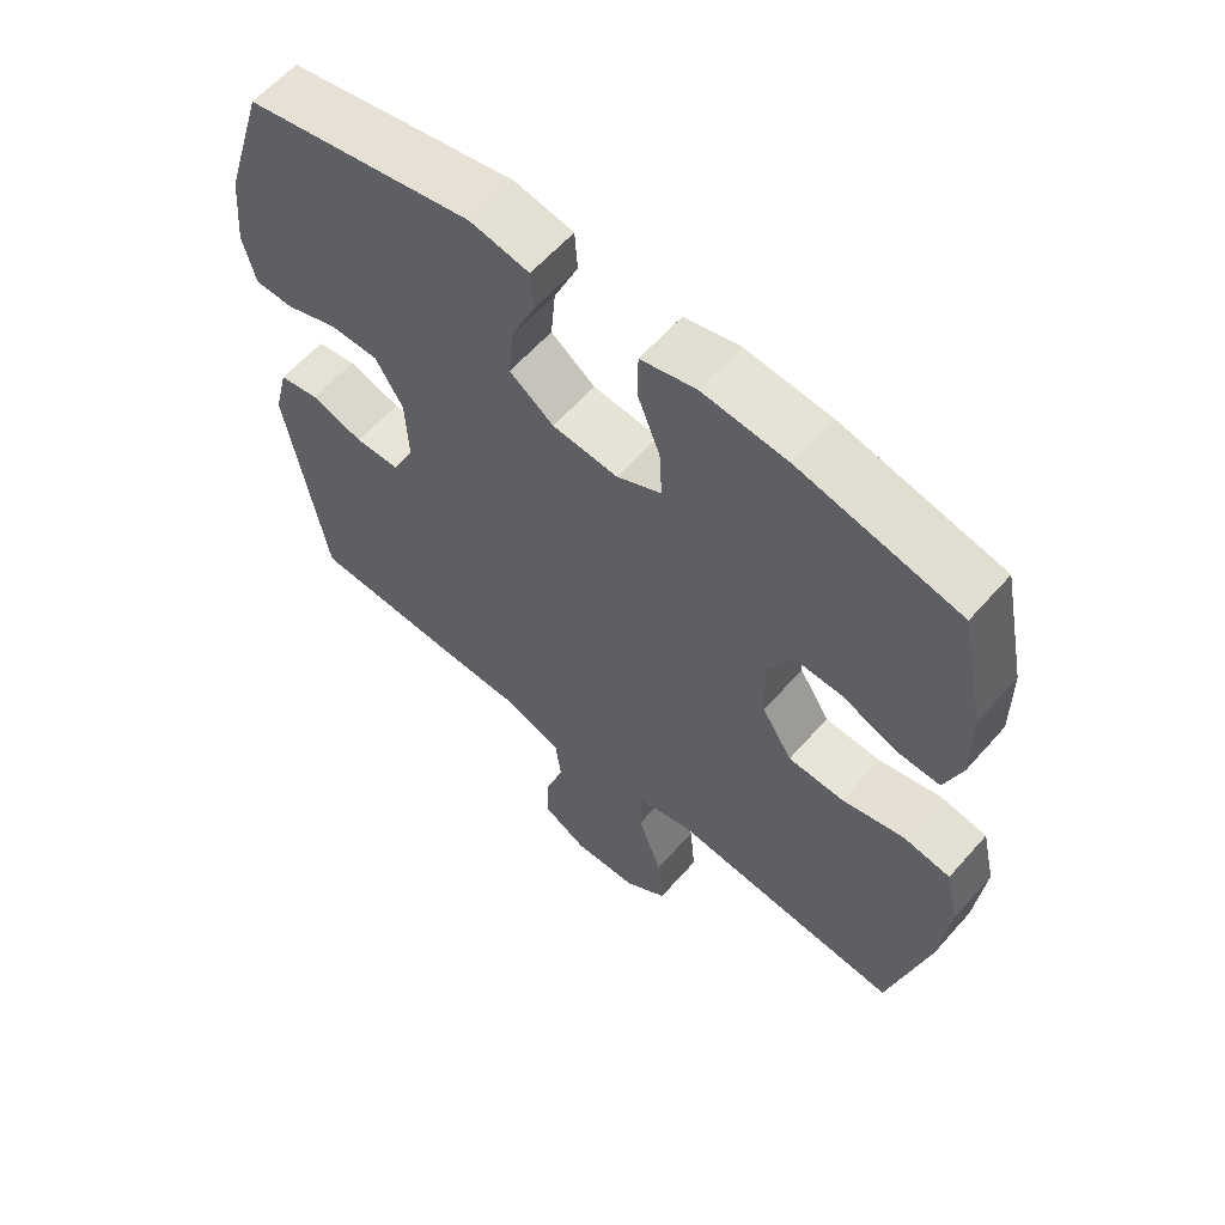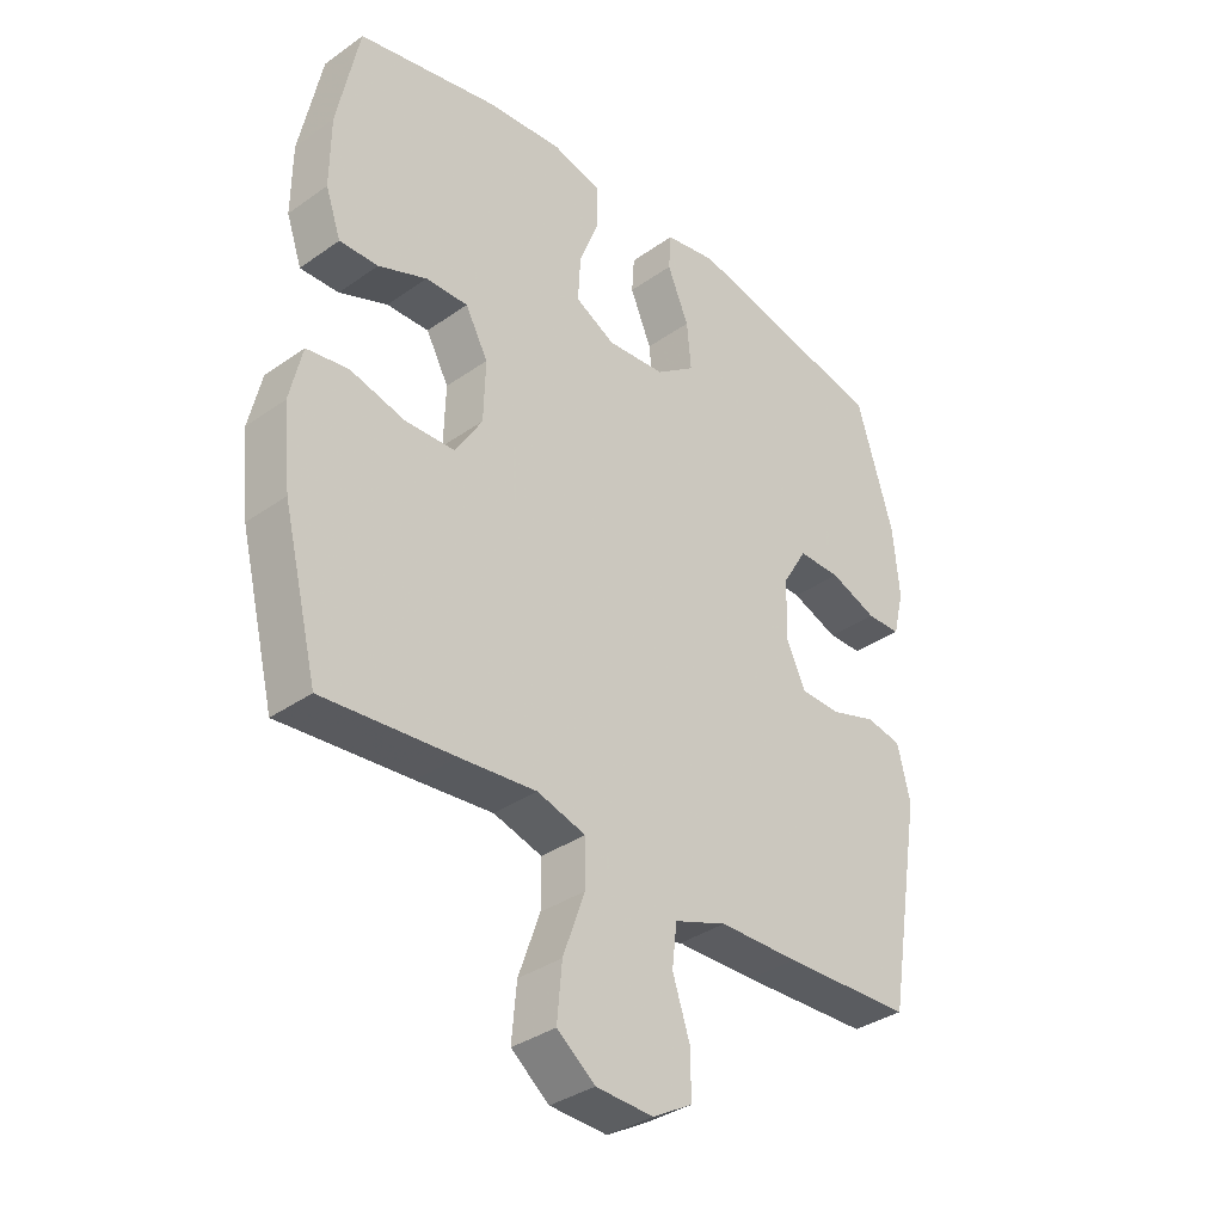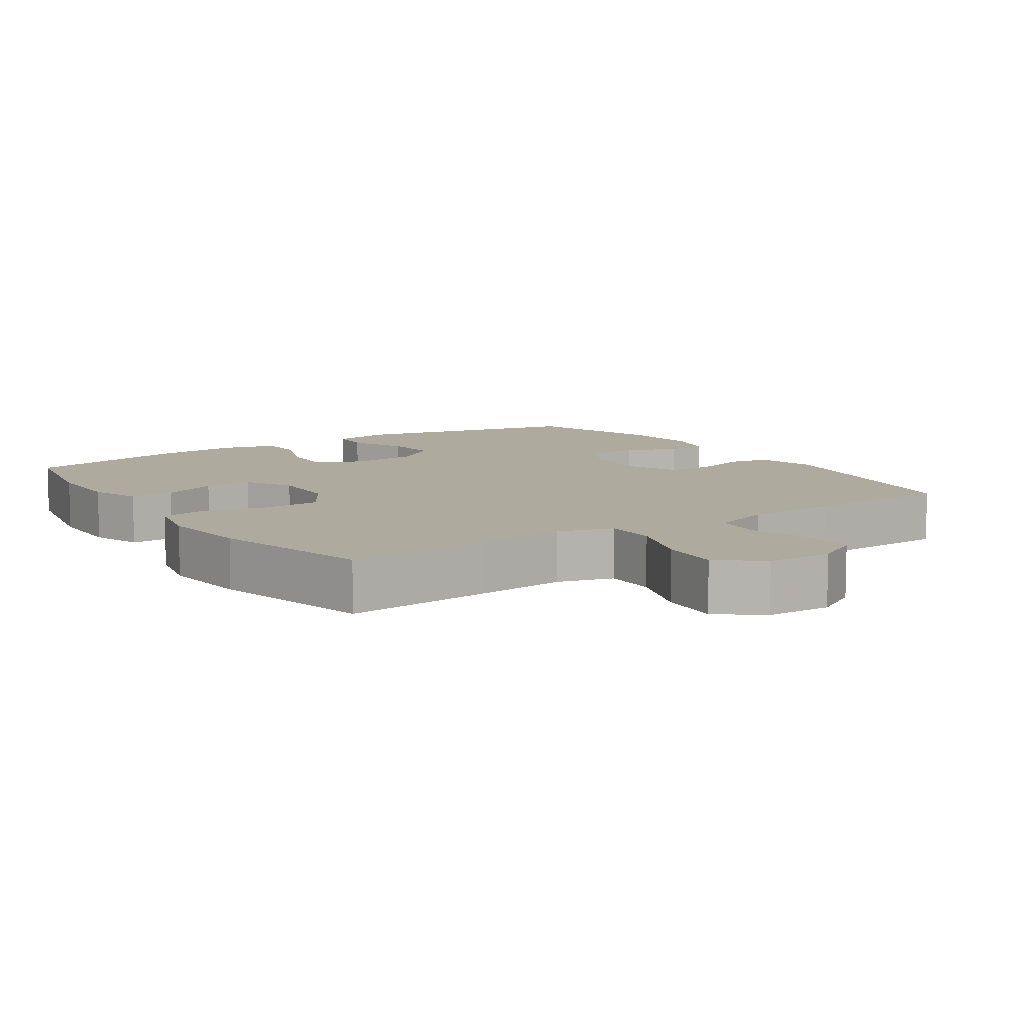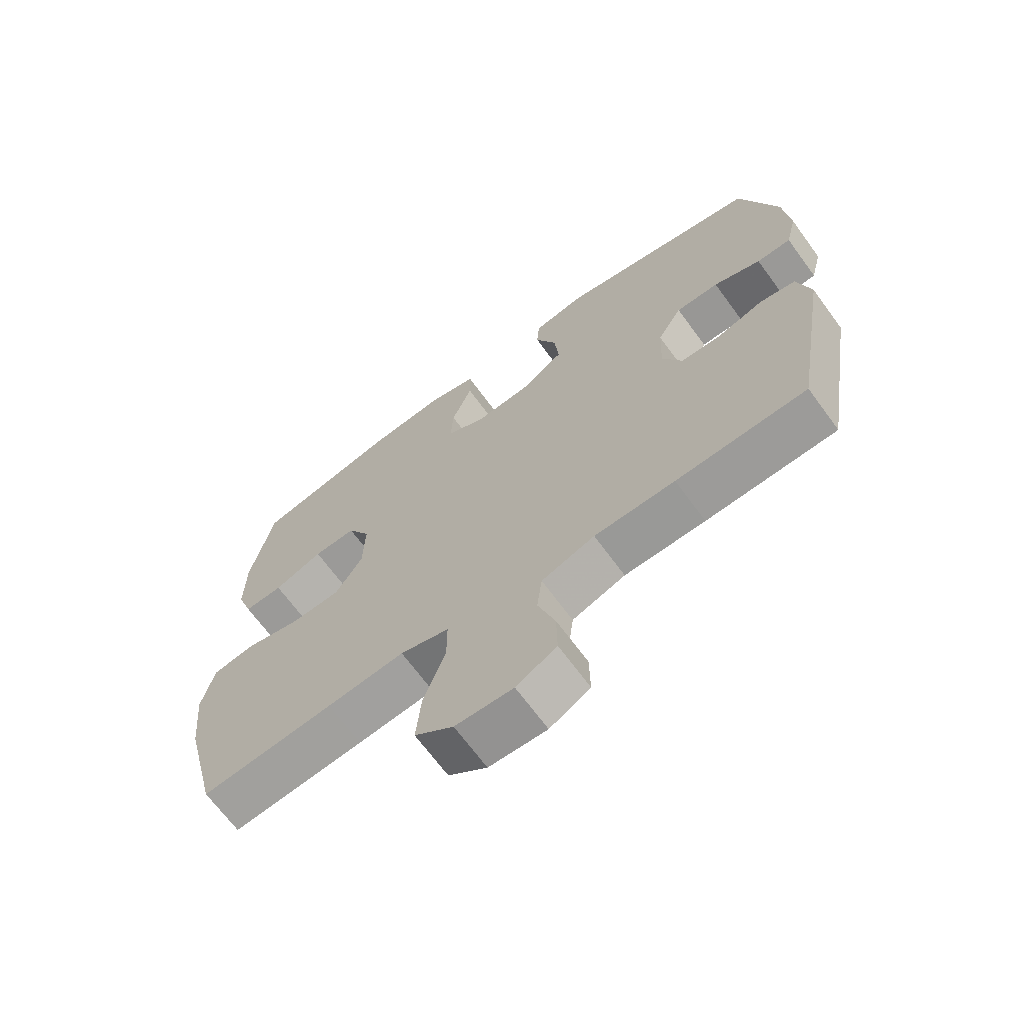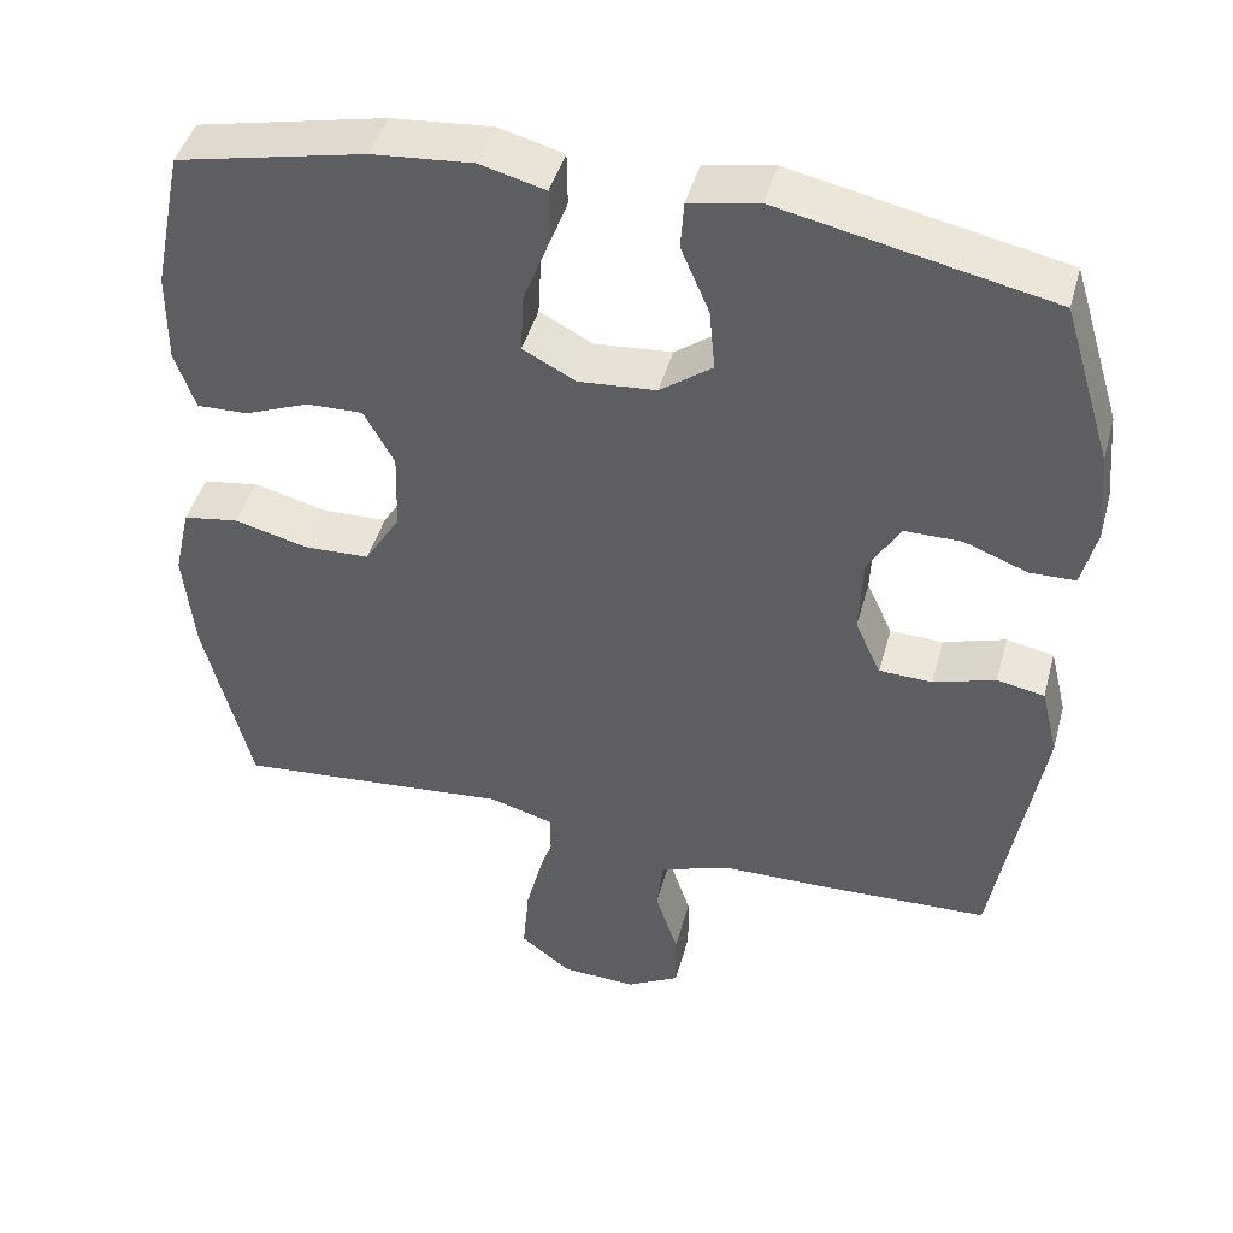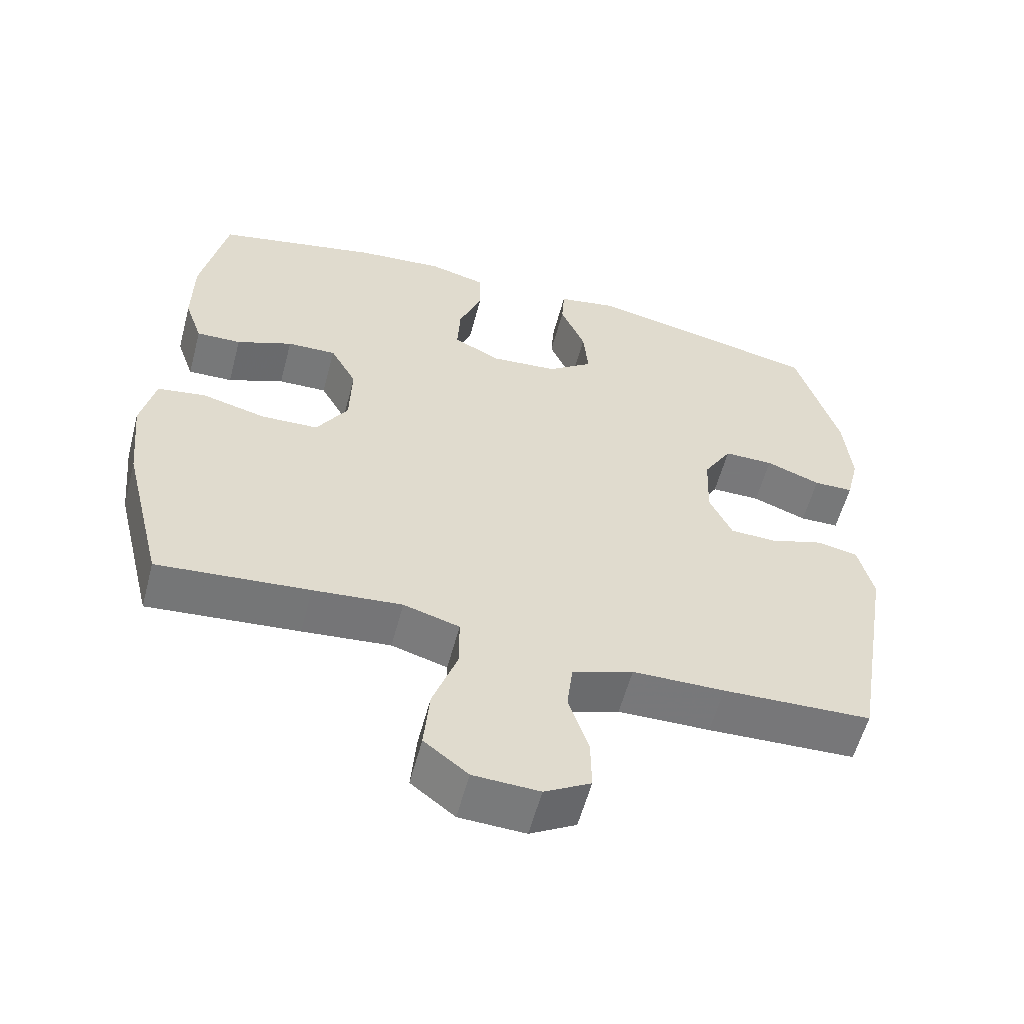
<metadata>
{"format":"obj","ext":"obj","renderer":"f3d","projection":"perspective","resolution":1024,"background":"white","views":[{"elev":60.7,"azim":41.2,"up":"+Z"},{"elev":-35.4,"azim":133.0,"up":"+Z"},{"elev":9.2,"azim":146.2,"up":"+Y"},{"elev":-68.2,"azim":-143.7,"up":"+Z"},{"elev":44.8,"azim":-164.8,"up":"+Z"},{"elev":-57.6,"azim":165.2,"up":"+Z"}]}
</metadata>
<code>
v 0.5 0.07 -0.5
v 0.286 0.07 -0.481
v 0.161 0.07 -0.469
v 0.082 0.07 -0.492
v 0.082 0.07 -0.566
v 0.117 0.07 -0.665
v 0.125 0.07 -0.753
v 0.063 0.07 -0.801
v -0.03 0.07 -0.805
v -0.095 0.07 -0.768
v -0.094 0.07 -0.694
v -0.066 0.07 -0.609
v -0.074 0.07 -0.541
v -0.16 0.07 -0.51
v -0.29 0.07 -0.508
v -0.5 0.07 -0.5
v -0.557 0.07 -0.163
v -0.536 0.07 -0.077
v -0.478 0.07 -0.066
v -0.402 0.07 -0.09
v -0.337 0.07 -0.088
v -0.305 0.07 -0.019
v -0.309 0.07 0.078
v -0.349 0.07 0.145
v -0.419 0.07 0.145
v -0.496 0.07 0.116
v -0.552 0.07 0.117
v -0.57 0.07 0.19
v -0.56 0.07 0.303
v -0.5 0.07 0.5
v -0.169 0.07 0.57
v -0.084 0.07 0.554
v -0.08 0.07 0.495
v -0.115 0.07 0.413
v -0.122 0.07 0.337
v -0.058 0.07 0.29
v 0.037 0.07 0.282
v 0.102 0.07 0.316
v 0.098 0.07 0.389
v 0.065 0.07 0.475
v 0.066 0.07 0.541
v 0.146 0.07 0.562
v 0.269 0.07 0.551
v 0.5 0.07 0.5
v 0.536 0.07 0.325
v 0.537 0.07 0.212
v 0.512 0.07 0.14
v 0.449 0.07 0.142
v 0.37 0.07 0.174
v 0.301 0.07 0.176
v 0.264 0.07 0.108
v 0.267 0.07 0.01
v 0.311 0.07 -0.061
v 0.392 0.07 -0.064
v 0.482 0.07 -0.041
v 0.55 0.07 -0.052
v 0.57 0.07 -0.14
v 0.557 0.07 -0.269
v 0.5 0 -0.5
v 0.286 0 -0.481
v 0.161 0 -0.469
v 0.082 0 -0.492
v 0.082 0 -0.566
v 0.117 0 -0.665
v 0.125 0 -0.753
v 0.063 0 -0.801
v -0.03 0 -0.805
v -0.095 0 -0.768
v -0.094 0 -0.694
v -0.066 0 -0.609
v -0.074 0 -0.541
v -0.16 0 -0.51
v -0.29 0 -0.508
v -0.5 0 -0.5
v -0.557 0 -0.163
v -0.536 0 -0.077
v -0.478 0 -0.066
v -0.402 0 -0.09
v -0.337 0 -0.088
v -0.305 0 -0.019
v -0.309 0 0.078
v -0.349 0 0.145
v -0.419 0 0.145
v -0.496 0 0.116
v -0.552 0 0.117
v -0.57 0 0.19
v -0.56 0 0.303
v -0.5 0 0.5
v -0.169 0 0.57
v -0.084 0 0.554
v -0.08 0 0.495
v -0.115 0 0.413
v -0.122 0 0.337
v -0.058 0 0.29
v 0.037 0 0.282
v 0.102 0 0.316
v 0.098 0 0.389
v 0.065 0 0.475
v 0.066 0 0.541
v 0.146 0 0.562
v 0.269 0 0.551
v 0.5 0 0.5
v 0.536 0 0.325
v 0.537 0 0.212
v 0.512 0 0.14
v 0.449 0 0.142
v 0.37 0 0.174
v 0.301 0 0.176
v 0.264 0 0.108
v 0.267 0 0.01
v 0.311 0 -0.061
v 0.392 0 -0.064
v 0.482 0 -0.041
v 0.55 0 -0.052
v 0.57 0 -0.14
v 0.557 0 -0.269
f 1 2 3
f 58 1 3
f 57 58 3
f 56 57 3
f 55 56 3
f 54 55 3
f 53 54 3 4
f 52 53 4
f 51 52 4
f 47 48 49
f 46 47 49
f 45 46 49
f 44 45 49
f 43 44 49
f 42 43 49
f 41 42 49
f 40 41 49
f 39 40 49
f 38 39 49 50
f 37 38 50 51
f 32 33 34
f 31 32 34
f 30 31 34
f 29 30 34
f 28 29 34
f 27 28 34
f 26 27 34
f 25 26 34
f 24 25 34 35
f 23 24 35 36
f 18 19 20
f 17 18 20
f 16 17 20
f 15 16 20
f 14 15 20
f 13 14 20 21
f 10 11 12
f 9 10 12
f 8 9 12
f 7 8 12
f 6 7 12
f 5 6 12
f 4 5 12 13
f 51 4 13
f 37 51 13
f 36 37 13
f 23 36 13
f 22 23 13
f 13 21 22
f 61 60 59
f 61 59 116
f 61 116 115
f 61 115 114
f 61 114 113
f 61 113 112
f 62 61 112 111
f 62 111 110
f 62 110 109
f 107 106 105
f 107 105 104
f 107 104 103
f 107 103 102
f 107 102 101
f 107 101 100
f 107 100 99
f 107 99 98
f 107 98 97
f 108 107 97 96
f 109 108 96 95
f 92 91 90
f 92 90 89
f 92 89 88
f 92 88 87
f 92 87 86
f 92 86 85
f 92 85 84
f 92 84 83
f 93 92 83 82
f 94 93 82 81
f 78 77 76
f 78 76 75
f 78 75 74
f 78 74 73
f 78 73 72
f 79 78 72 71
f 70 69 68
f 70 68 67
f 70 67 66
f 70 66 65
f 70 65 64
f 70 64 63
f 71 70 63 62
f 71 62 109
f 71 109 95
f 71 95 94
f 71 94 81
f 71 81 80
f 80 79 71
f 1 59 60 2
f 2 60 61 3
f 3 61 62 4
f 4 62 63 5
f 5 63 64 6
f 6 64 65 7
f 7 65 66 8
f 8 66 67 9
f 9 67 68 10
f 10 68 69 11
f 11 69 70 12
f 12 70 71 13
f 13 71 72 14
f 14 72 73 15
f 15 73 74 16
f 16 74 75 17
f 17 75 76 18
f 18 76 77 19
f 19 77 78 20
f 20 78 79 21
f 21 79 80 22
f 22 80 81 23
f 23 81 82 24
f 24 82 83 25
f 25 83 84 26
f 26 84 85 27
f 27 85 86 28
f 28 86 87 29
f 29 87 88 30
f 30 88 89 31
f 31 89 90 32
f 32 90 91 33
f 33 91 92 34
f 34 92 93 35
f 35 93 94 36
f 36 94 95 37
f 37 95 96 38
f 38 96 97 39
f 39 97 98 40
f 40 98 99 41
f 41 99 100 42
f 42 100 101 43
f 43 101 102 44
f 44 102 103 45
f 45 103 104 46
f 46 104 105 47
f 47 105 106 48
f 48 106 107 49
f 49 107 108 50
f 50 108 109 51
f 51 109 110 52
f 52 110 111 53
f 53 111 112 54
f 54 112 113 55
f 55 113 114 56
f 56 114 115 57
f 57 115 116 58
f 58 116 59 1

</code>
